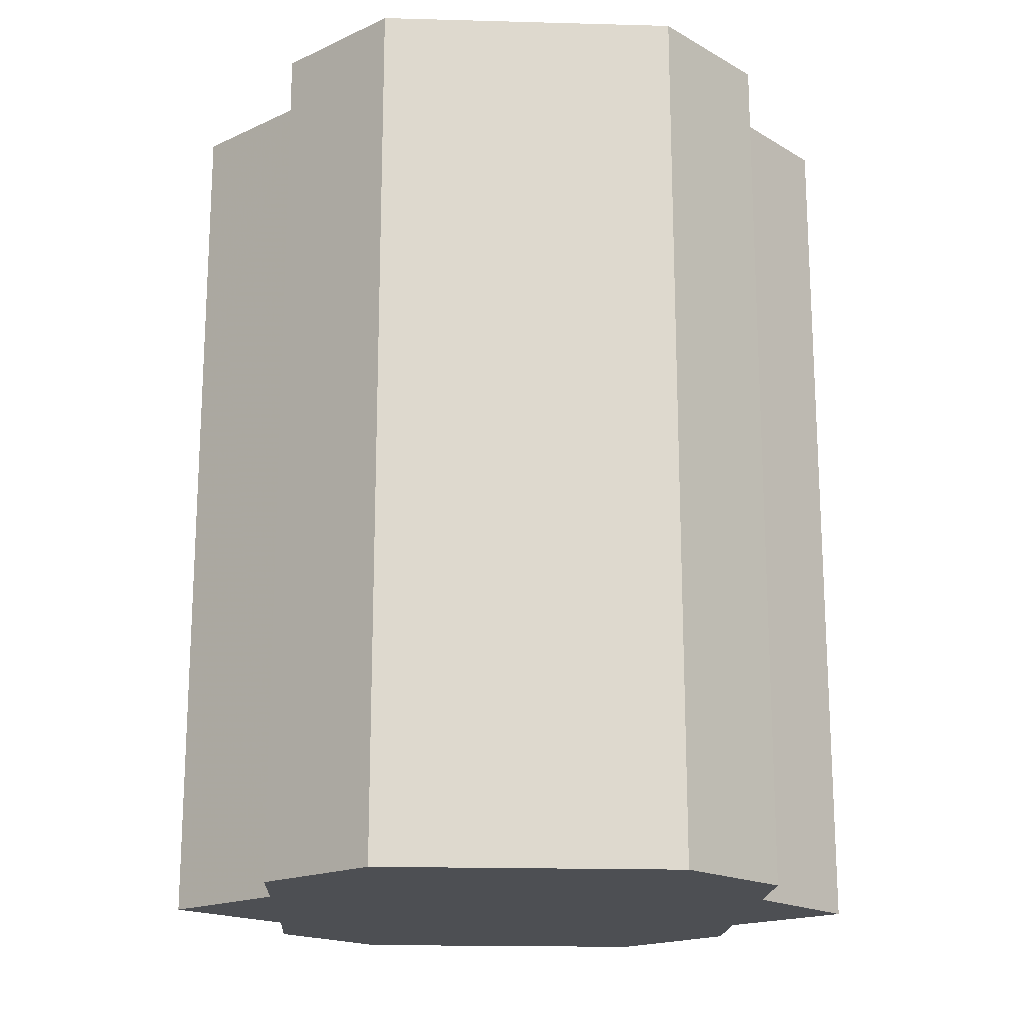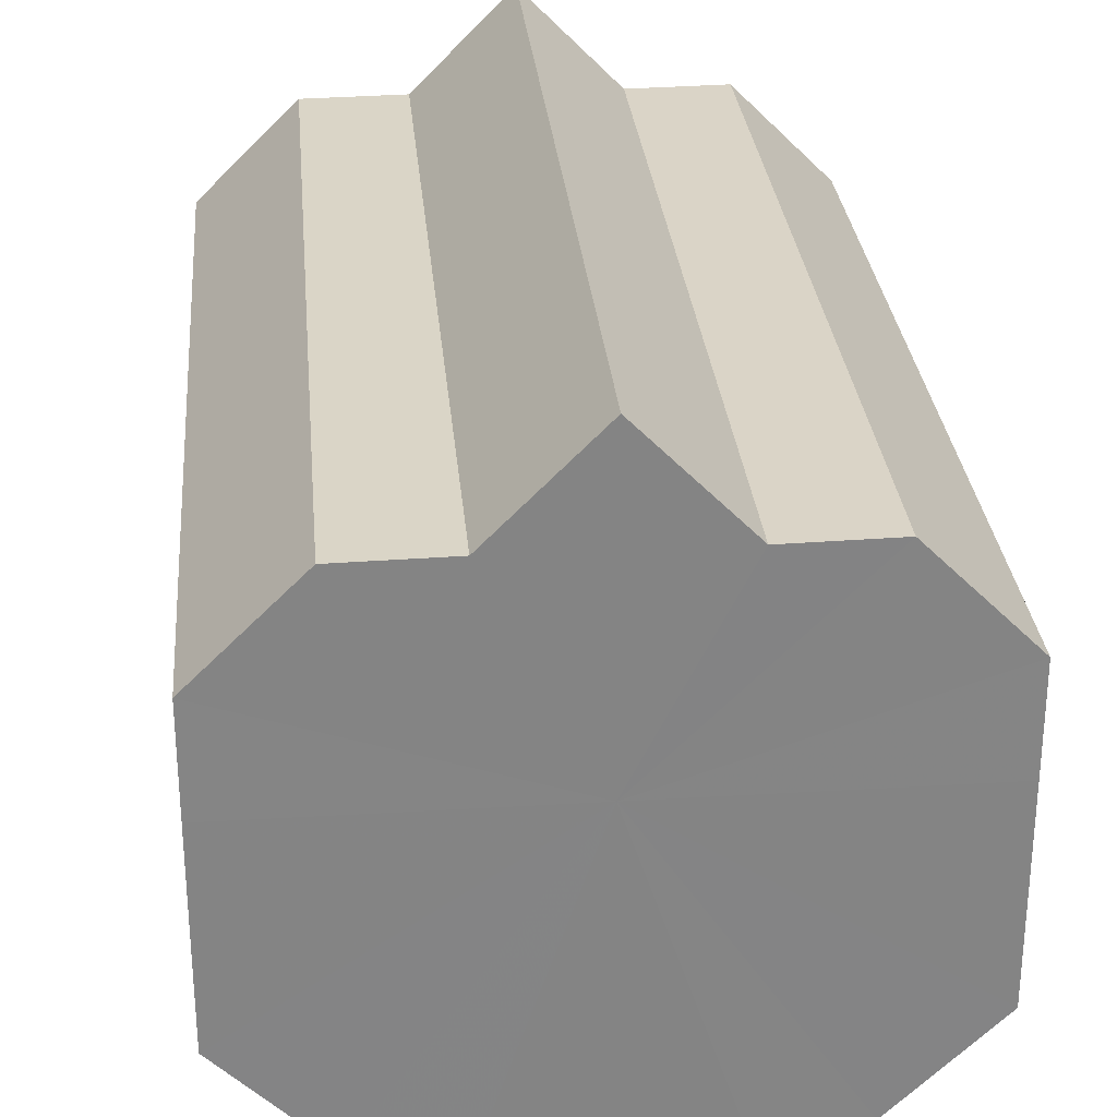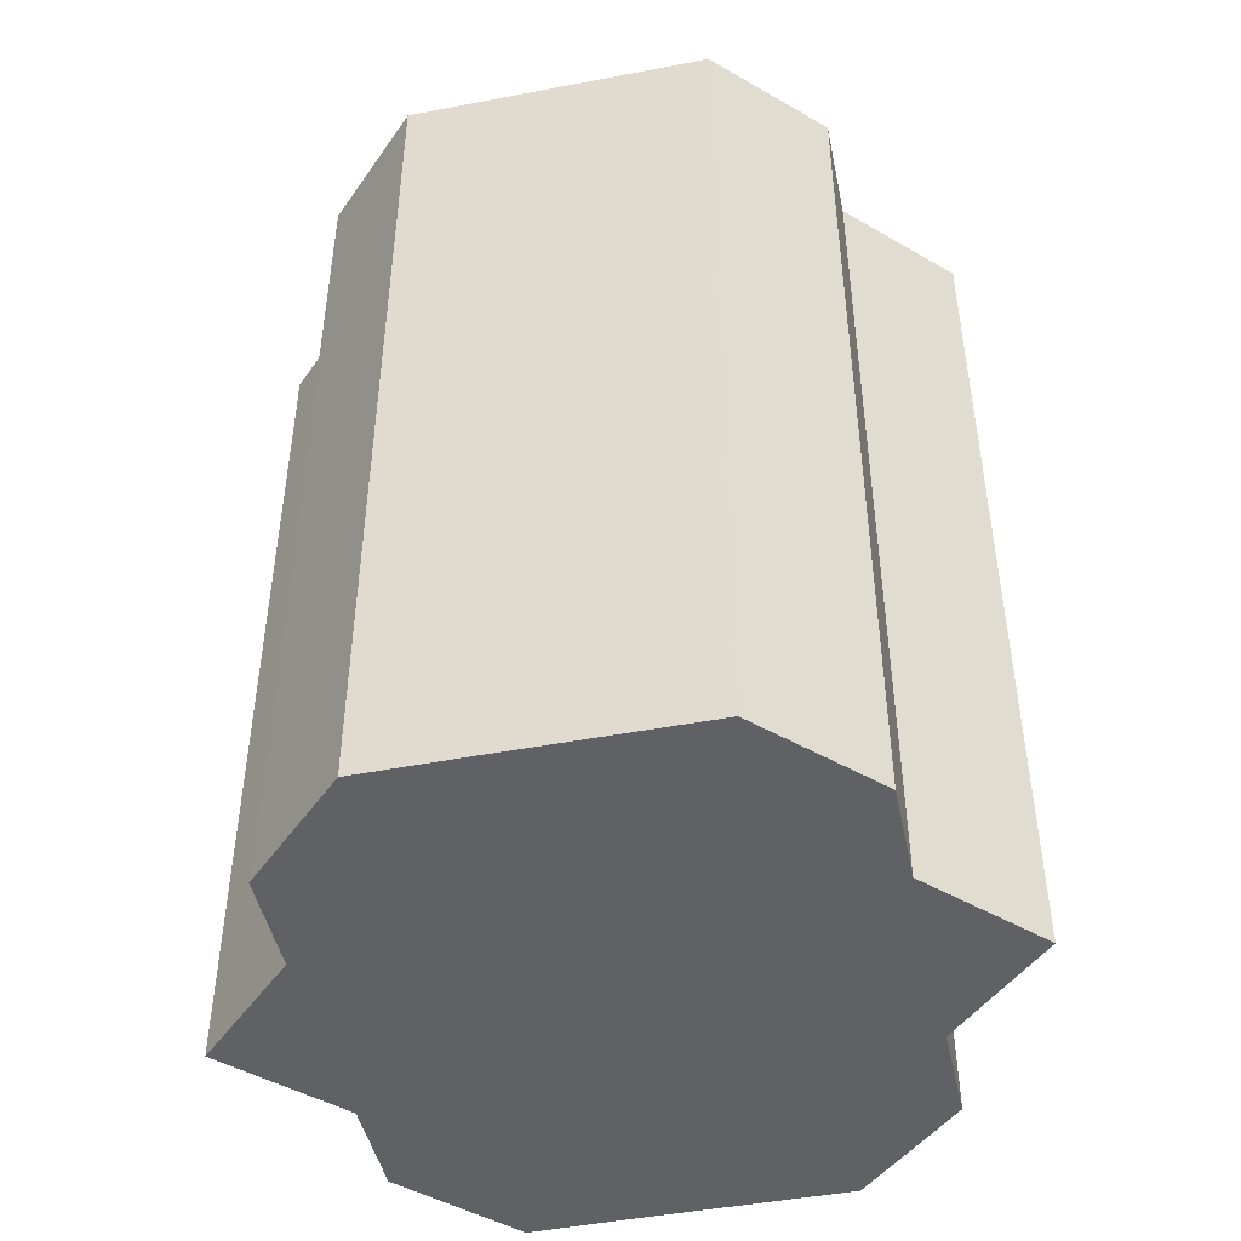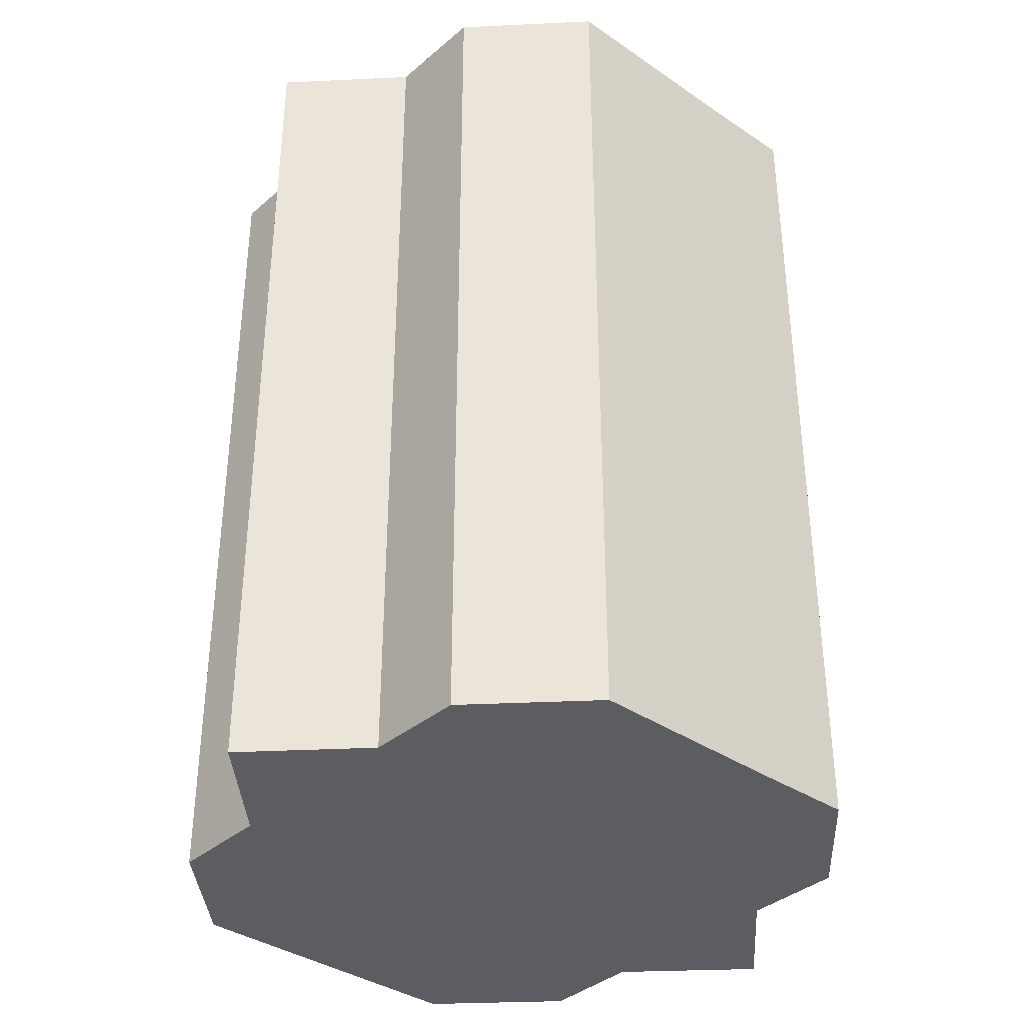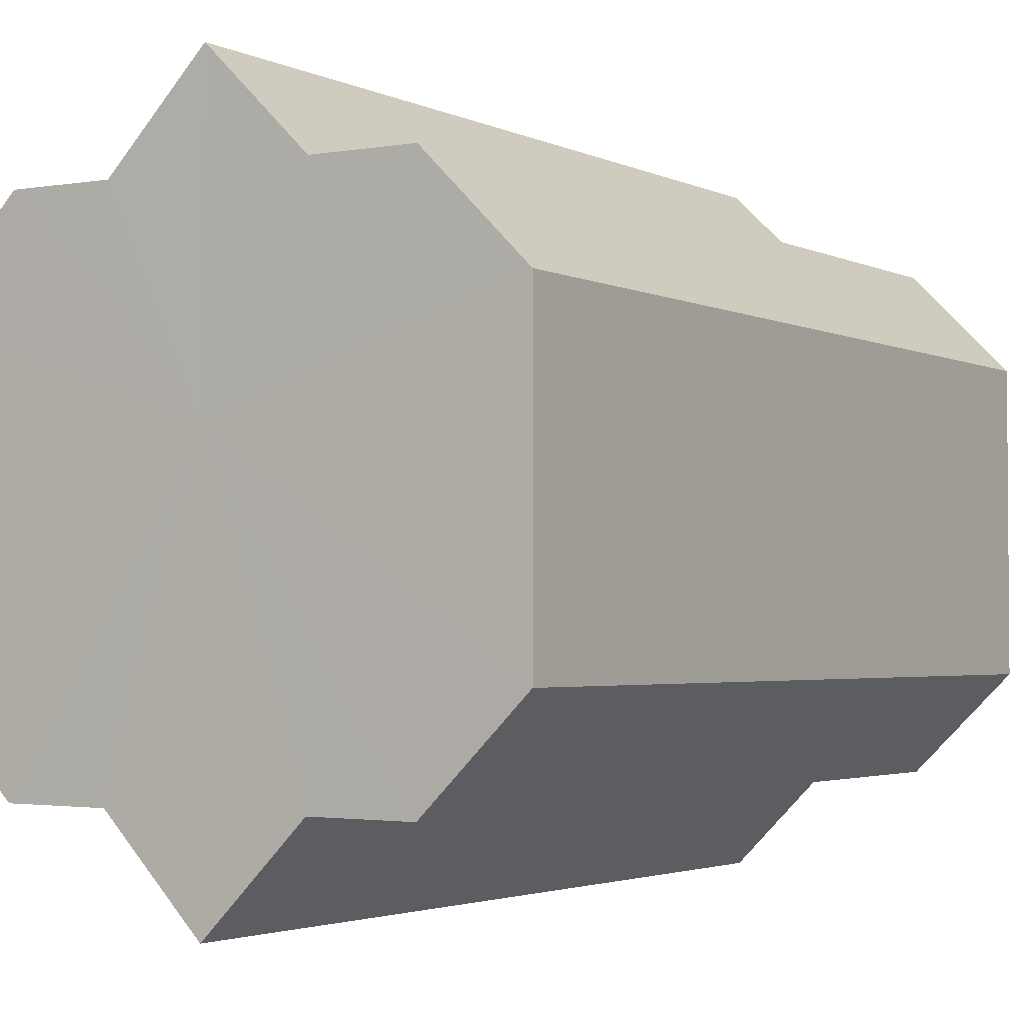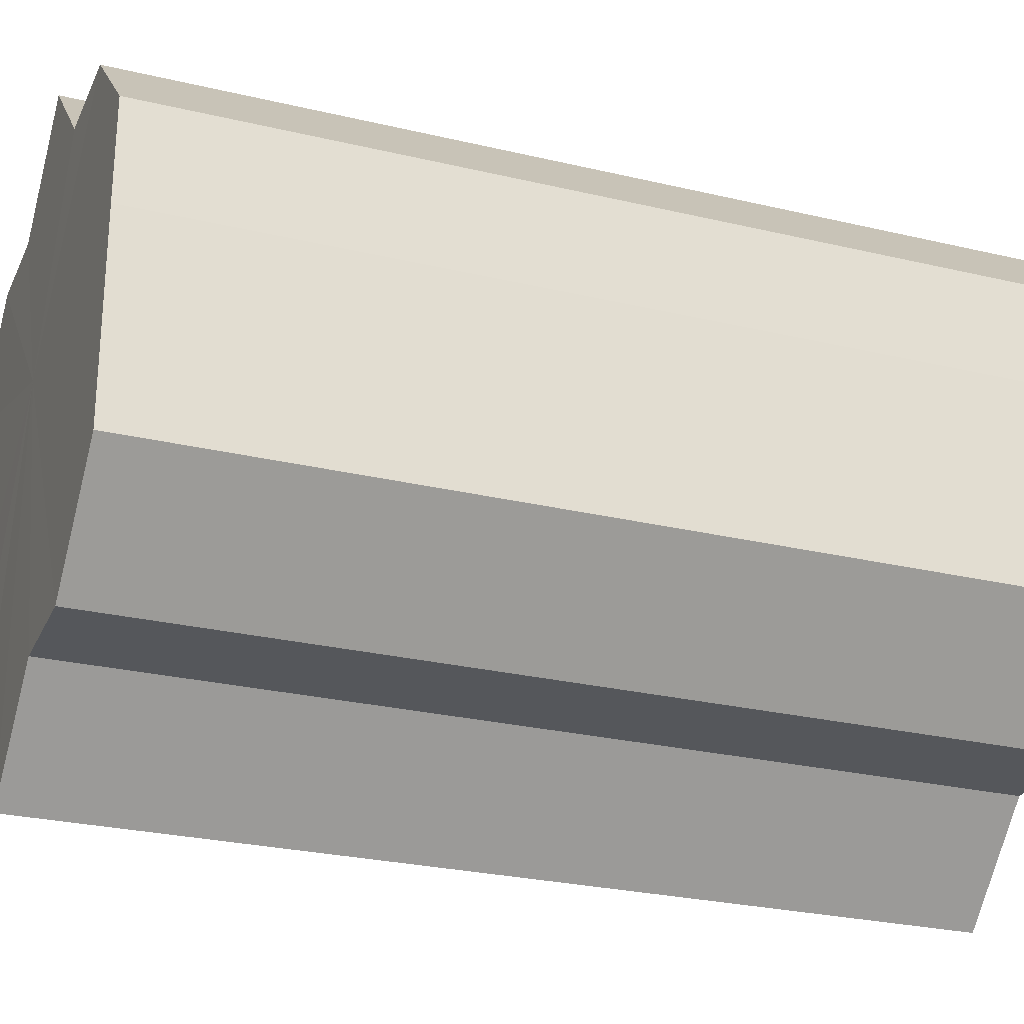
<metadata>
{"format":"obj","ext":"obj","renderer":"f3d","projection":"perspective","resolution":1024,"background":"white","views":[{"elev":-17.9,"azim":-92.9,"up":"+Z"},{"elev":28.9,"azim":-5.1,"up":"+Y"},{"elev":-46.7,"azim":-78.0,"up":"+Z"},{"elev":-36.4,"azim":48.3,"up":"+Z"},{"elev":-2.6,"azim":-147.5,"up":"+Y"},{"elev":-26.6,"azim":-110.5,"up":"+Y"}]}
</metadata>
<code>
o 7142
v 2230 1880 11.96
v 2230 1880 11.96
v 2230 1880 12.04
v 2229 1880 11.96
v 2230 1880 12.04
v 2230 1880 11.96
v 2230 1880 12.04
v 2229 1880 11.96
v 2229 1880 12.04
v 2229 1880 11.96
v 2229 1880 12.04
v 2229 1880 11.96
v 2229 1880 12.04
v 2229 1880 11.96
v 2229 1880 12.04
v 2229 1880 11.96
v 2229 1880 12.04
v 2229 1880 11.96
v 2229 1880 12.04
v 2229 1880 11.96
v 2229 1880 12.04
v 2230 1880 11.96
v 2230 1880 12.04
v 2230 1880 11.96
v 2230 1880 12.04
v 2230 1880 11.96
v 2230 1880 12.04
v 2229 1880 11.96
v 2229 1880 12.04
v 2229 1880 11.96
v 2229 1880 12.04
v 2229 1880 11.96
v 2229 1880 12.04
v 2229 1880 11.96
v 2229 1880 11.96
v 2229 1880 11.96
v 2229 1880 11.96
v 2229 1880 11.96
v 2230 1880 11.96
v 2229 1880 11.96
v 2230 1880 11.96
v 2229 1880 11.96
v 2230 1880 11.96
v 2229 1880 11.96
v 2229 1880 11.96
v 2229 1880 11.96
v 2229 1880 11.96
v 2229 1880 11.96
v 2229 1880 11.96
v 2229 1880 12.04
v 2229 1880 12.04
v 2229 1880 12.04
v 2229 1880 11.96
v 2229 1880 12.04
v 2229 1880 11.96
v 2229 1880 12.04
v 2229 1880 11.96
v 2229 1880 12.04
v 2229 1880 11.96
v 2229 1880 12.04
v 2229 1880 11.96
v 2229 1880 12.04
v 2229 1880 11.96
v 2229 1880 12.04
v 2229 1880 11.96
v 2229 1880 11.96
v 2229 1880 11.96
v 2229 1880 11.96
v 2229 1880 12.04
v 2229 1880 11.96
v 2229 1880 12.04
v 2229 1880 11.96
v 2229 1880 12.04
v 2229 1880 11.96
v 2229 1880 12.04
v 2229 1880 11.96
v 2229 1880 12.04
v 2229 1880 11.96
v 2229 1880 12.04
v 2229 1880 11.96
v 2229 1880 12.04
v 2229 1880 12.04
v 2230 1880 12.04
v 2230 1880 12.04
v 2230 1880 12.04
v 2229 1880 12.04
v 2229 1880 12.04
v 2229 1880 12.04
v 2229 1880 12.04
v 2229 1880 12.04
v 2229 1880 12.04
v 2229 1880 12.04
v 2229 1880 12.04
v 2229 1880 12.04
v 2229 1880 12.04
v 2229 1880 12.04
v 2229 1880 12.04
v 2229 1880 12.04
f 1 2 3
f 2 4 5
f 6 1 7
f 4 8 9
f 8 10 11
f 12 6 13
f 14 12 15
f 16 14 17
f 17 18 19
f 19 20 21
f 21 22 23
f 23 24 25
f 25 26 27
f 27 28 29
f 29 30 31
f 31 32 33
f 34 32 35
f 34 36 32
f 34 35 37
f 34 38 36
f 34 37 39
f 34 40 38
f 34 39 41
f 34 42 40
f 34 41 43
f 34 44 42
f 34 43 45
f 34 46 44
f 34 45 47
f 34 48 46
f 34 47 49
f 34 49 48
f 50 49 51
f 52 53 50
f 54 55 52
f 56 57 54
f 58 59 56
f 60 61 58
f 62 63 60
f 64 65 62
f 66 67 64
f 67 68 69
f 68 70 71
f 70 72 73
f 72 74 75
f 74 76 77
f 76 78 79
f 78 80 81
f 82 83 84
f 82 85 83
f 82 84 86
f 82 87 85
f 82 86 88
f 82 89 87
f 82 88 90
f 82 91 89
f 82 90 92
f 82 93 91
f 82 92 94
f 82 95 93
f 82 94 96
f 82 97 95
f 82 96 98
f 82 98 97

</code>
